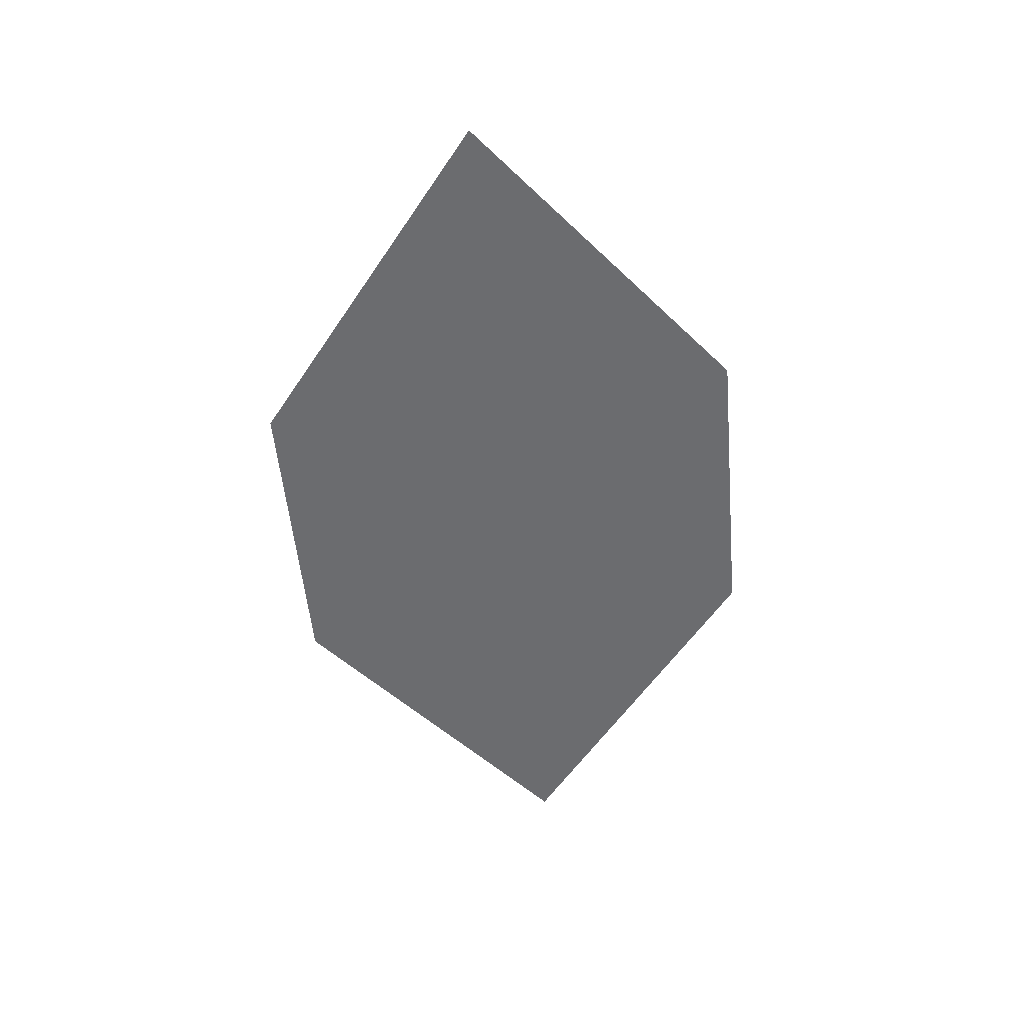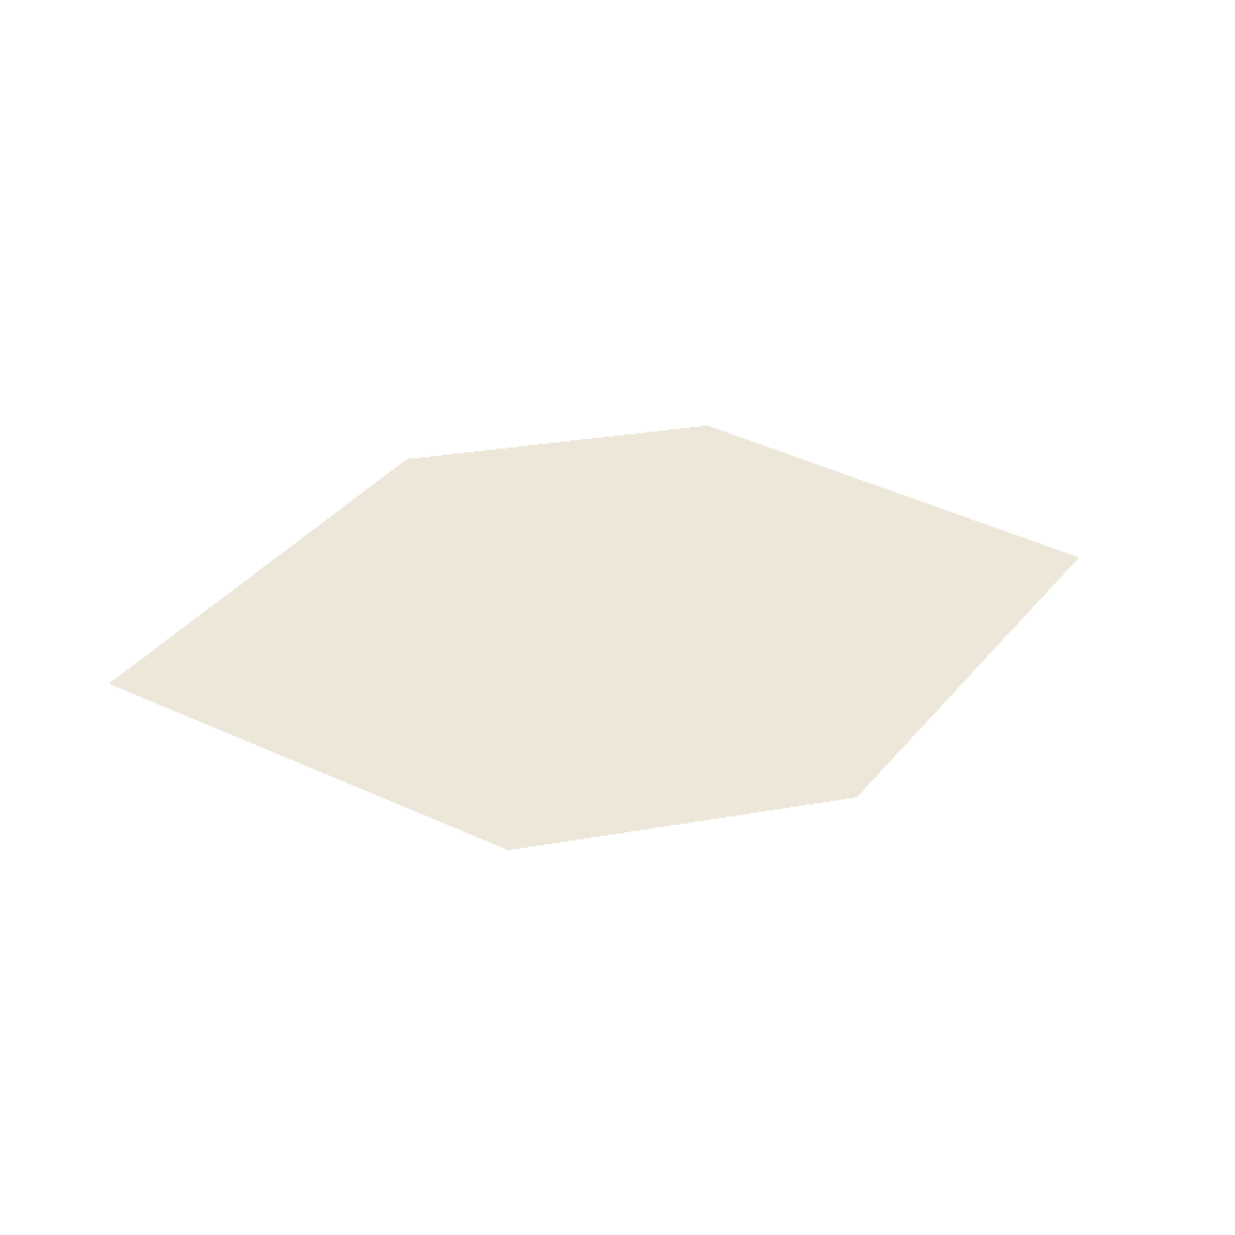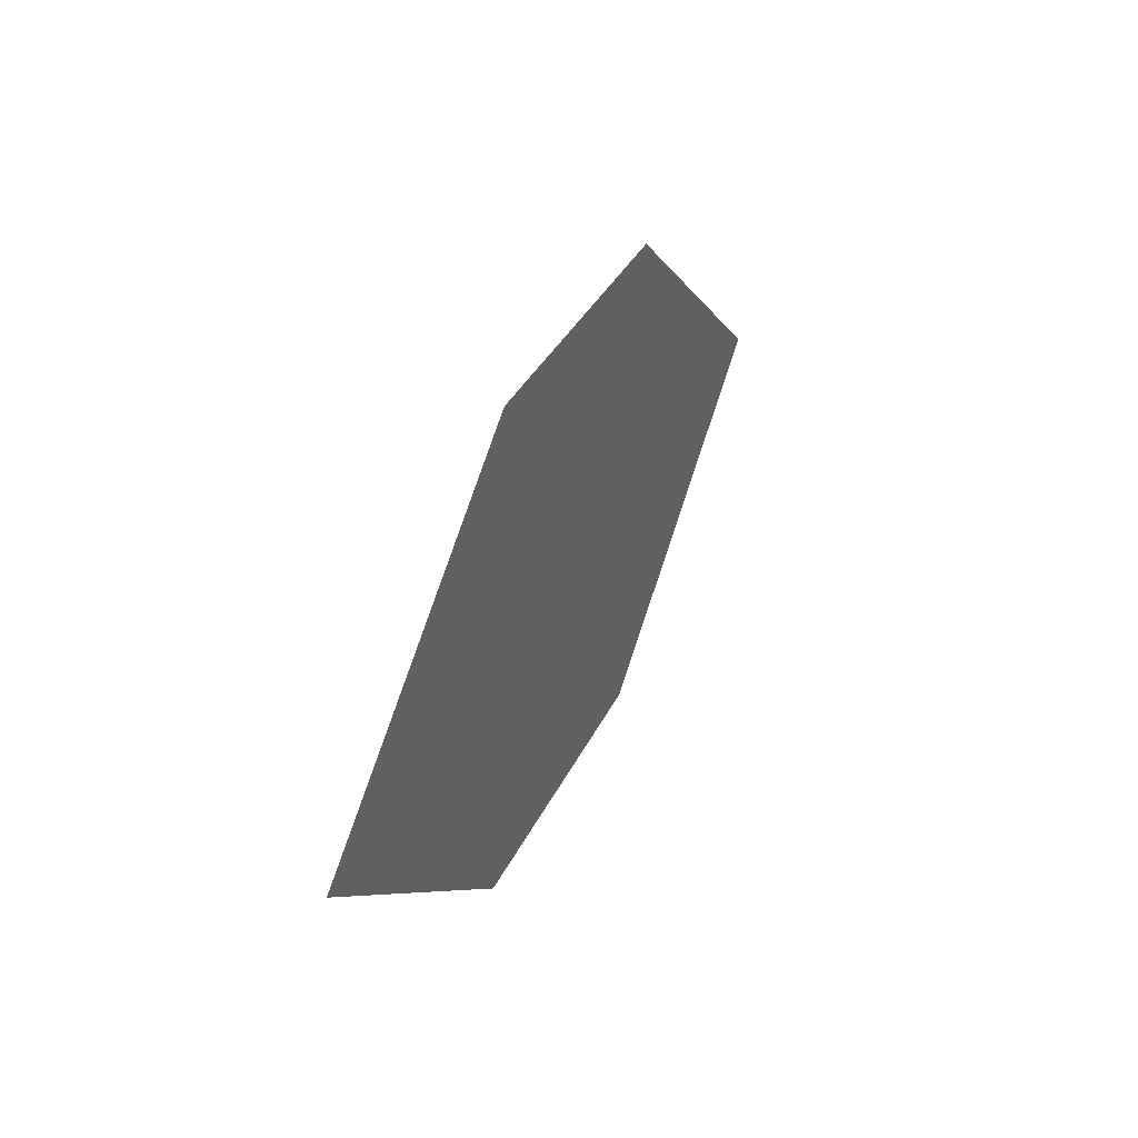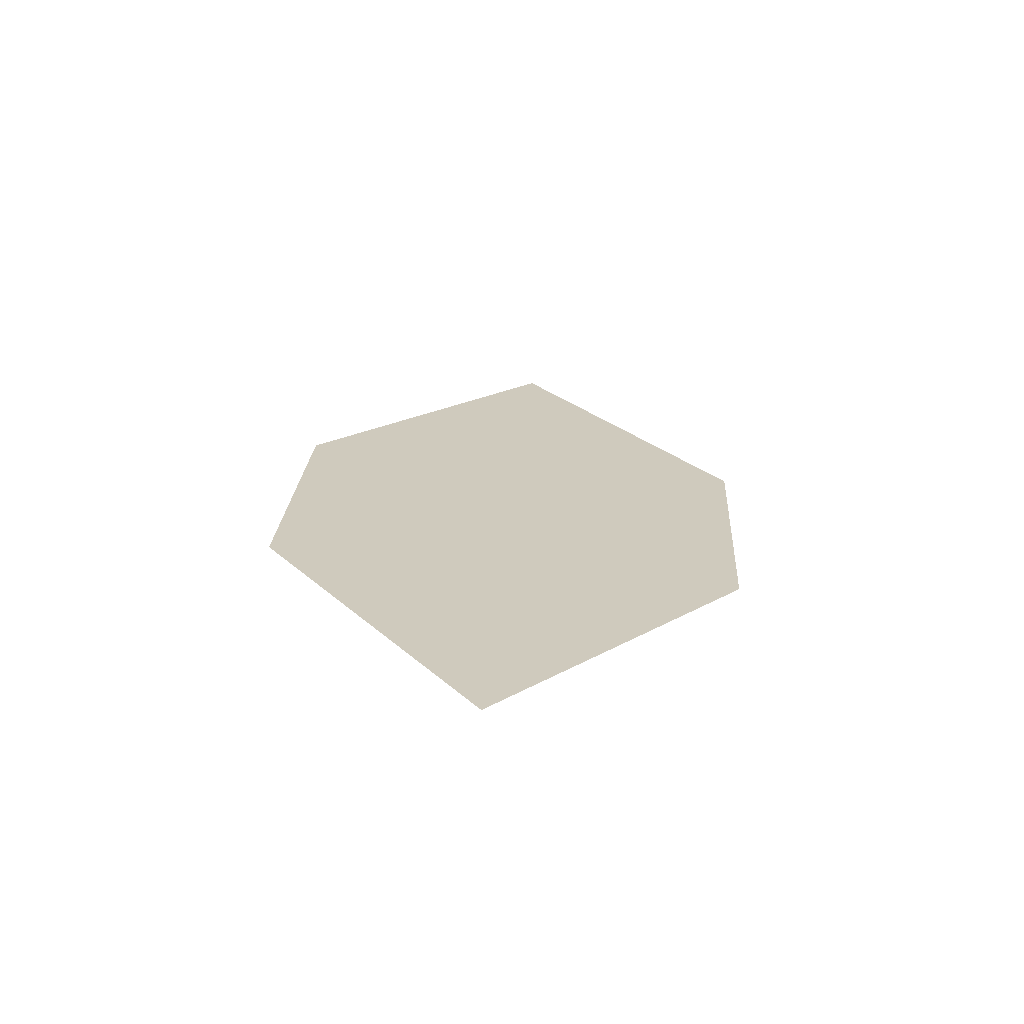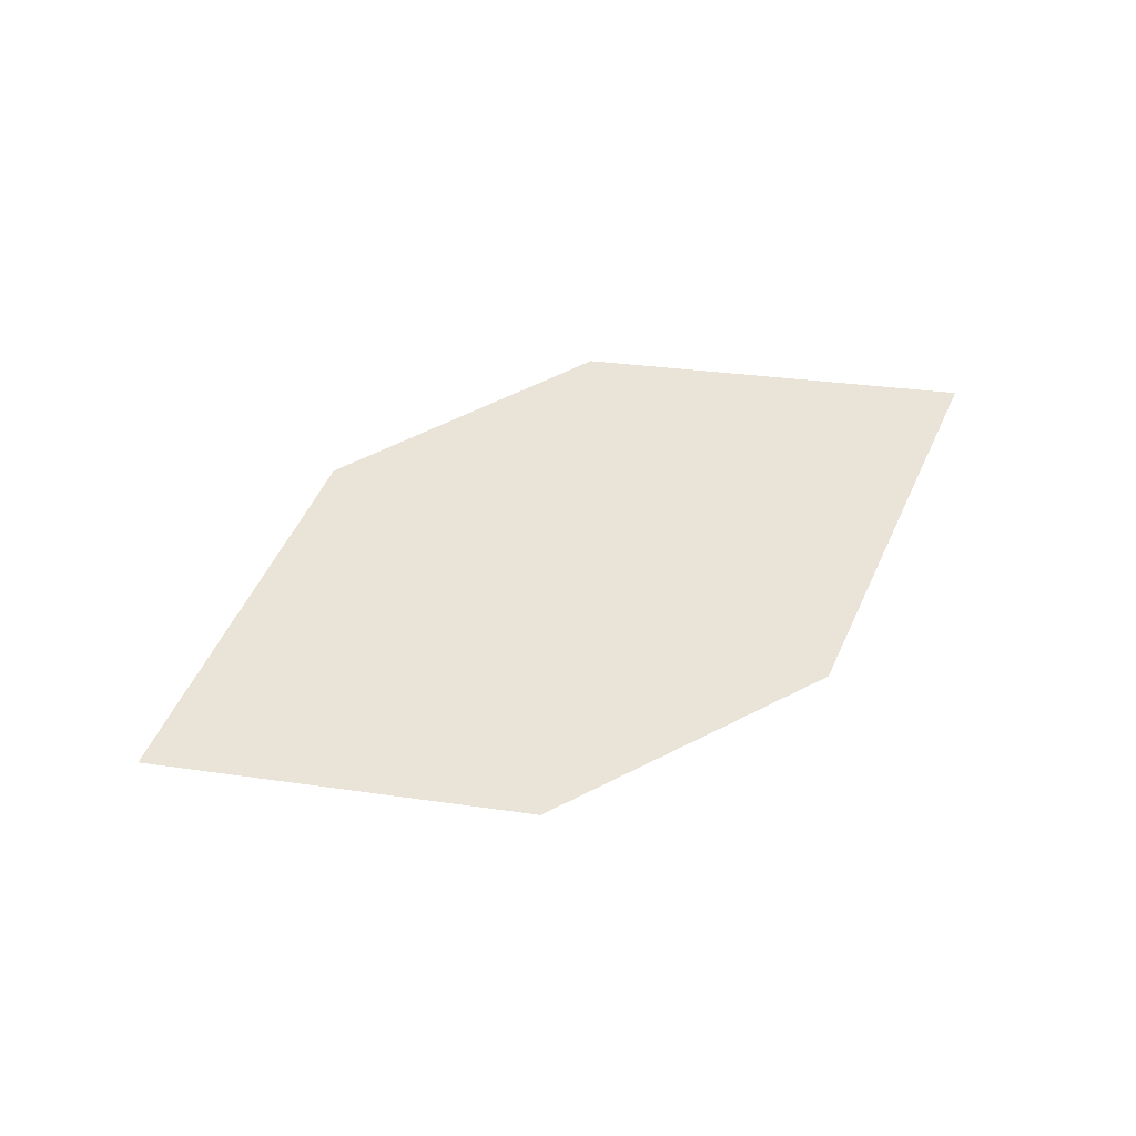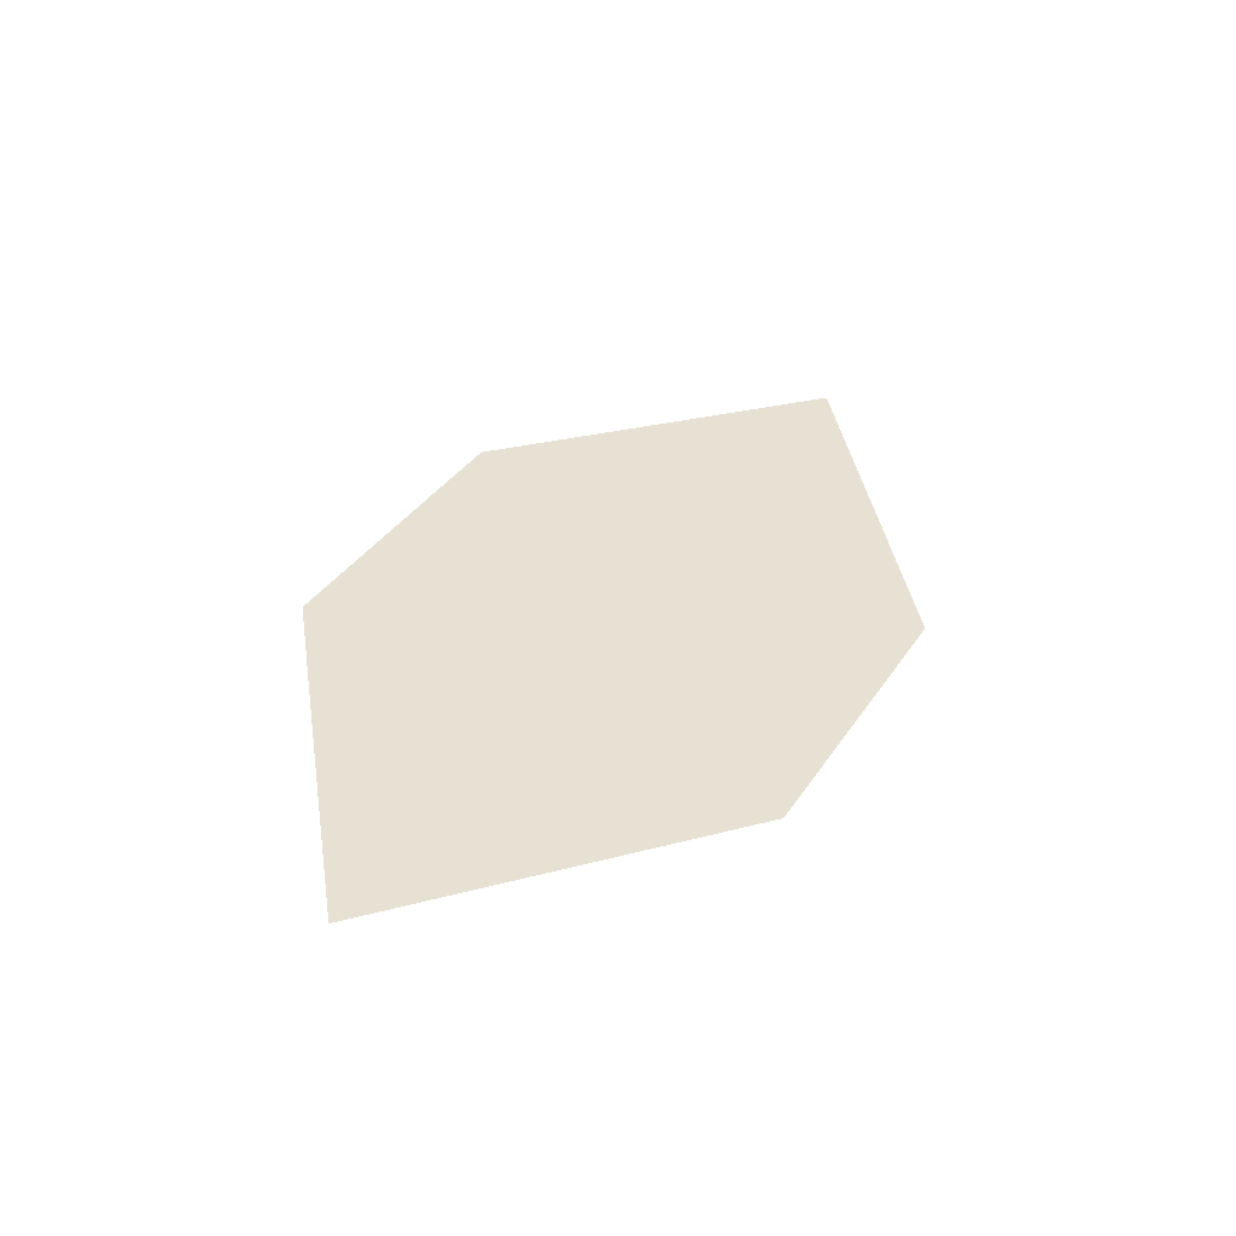
<metadata>
{"format":"obj","ext":"obj","renderer":"f3d","projection":"perspective","resolution":1024,"background":"white","views":[{"elev":-56.1,"azim":-101.8,"up":"+Z"},{"elev":43.4,"azim":149.1,"up":"+Z"},{"elev":51.7,"azim":-70.1,"up":"+Y"},{"elev":25.3,"azim":76.4,"up":"+Z"},{"elev":53.5,"azim":-44.3,"up":"+Z"},{"elev":39.4,"azim":102.1,"up":"+Z"}]}
</metadata>
<code>
o leaves.198
v 0.209 0.06304 1.794
v 0.2383 0.02035 1.798
v 0.3256 0.0275 1.8
v 0.2574 0.08204 1.794
v 0.2962 0.07019 1.796
v 0.2772 0.008505 1.8
f 1 2 6 3
f 1 3 5 4

</code>
